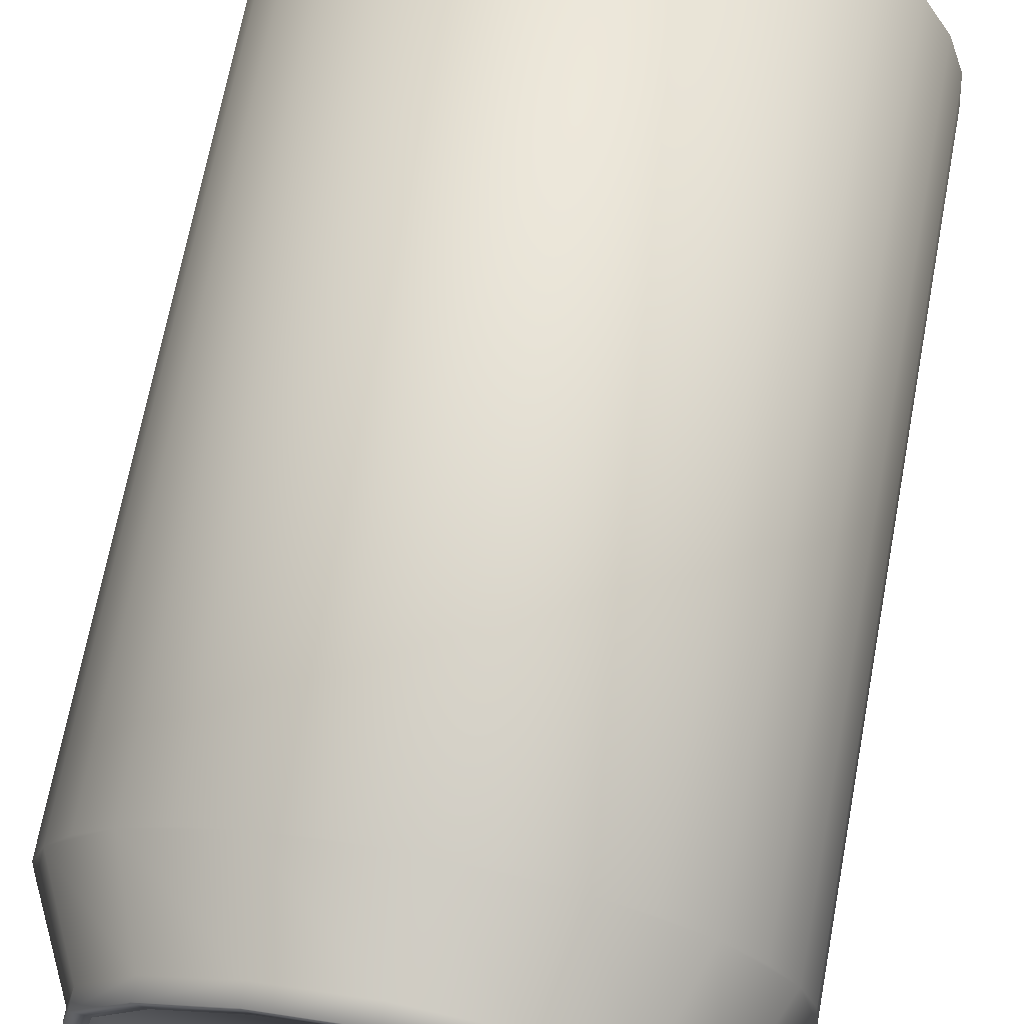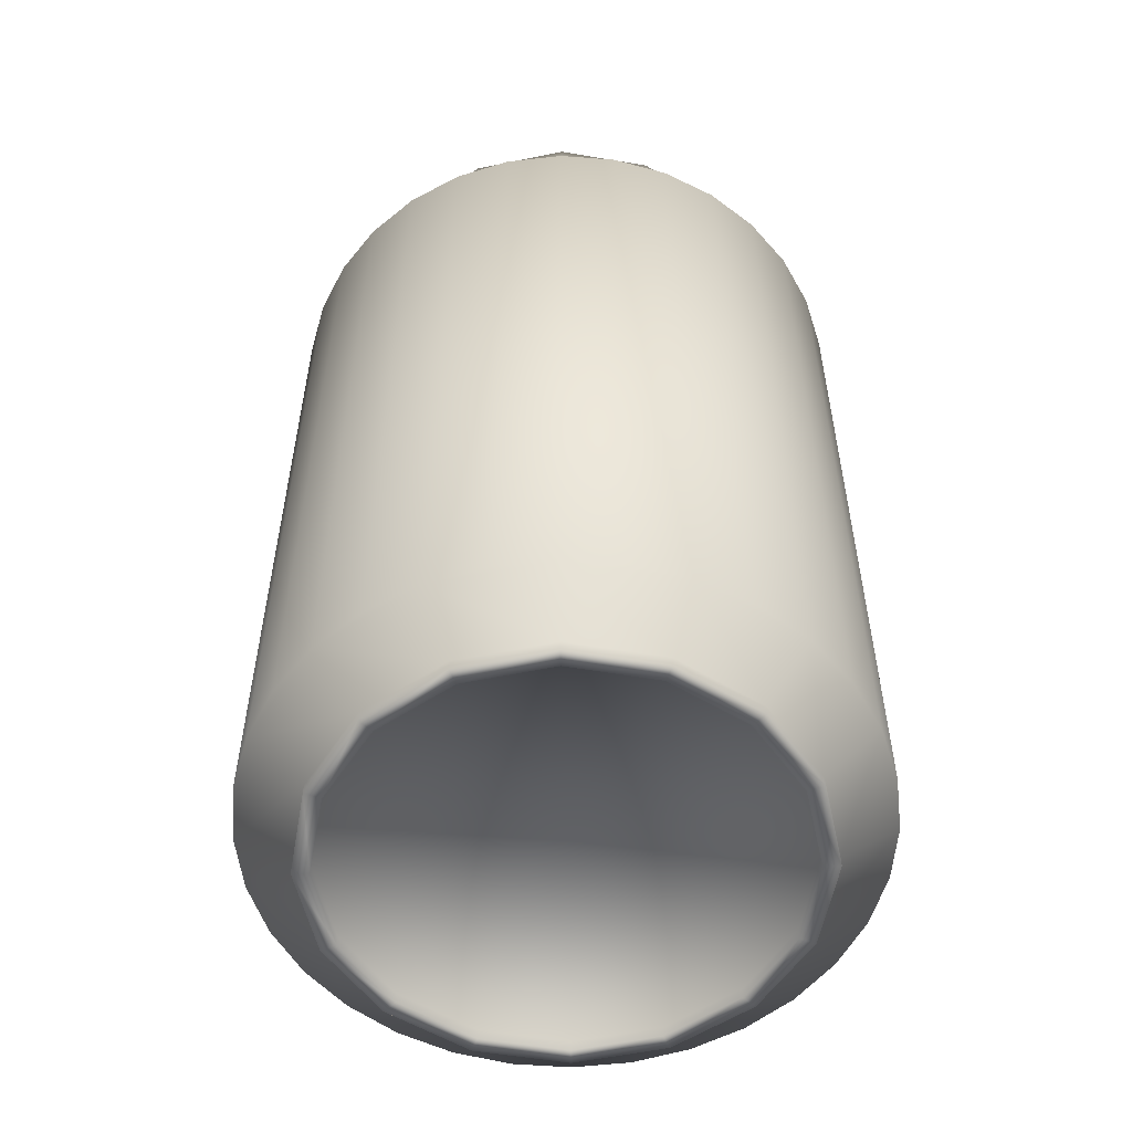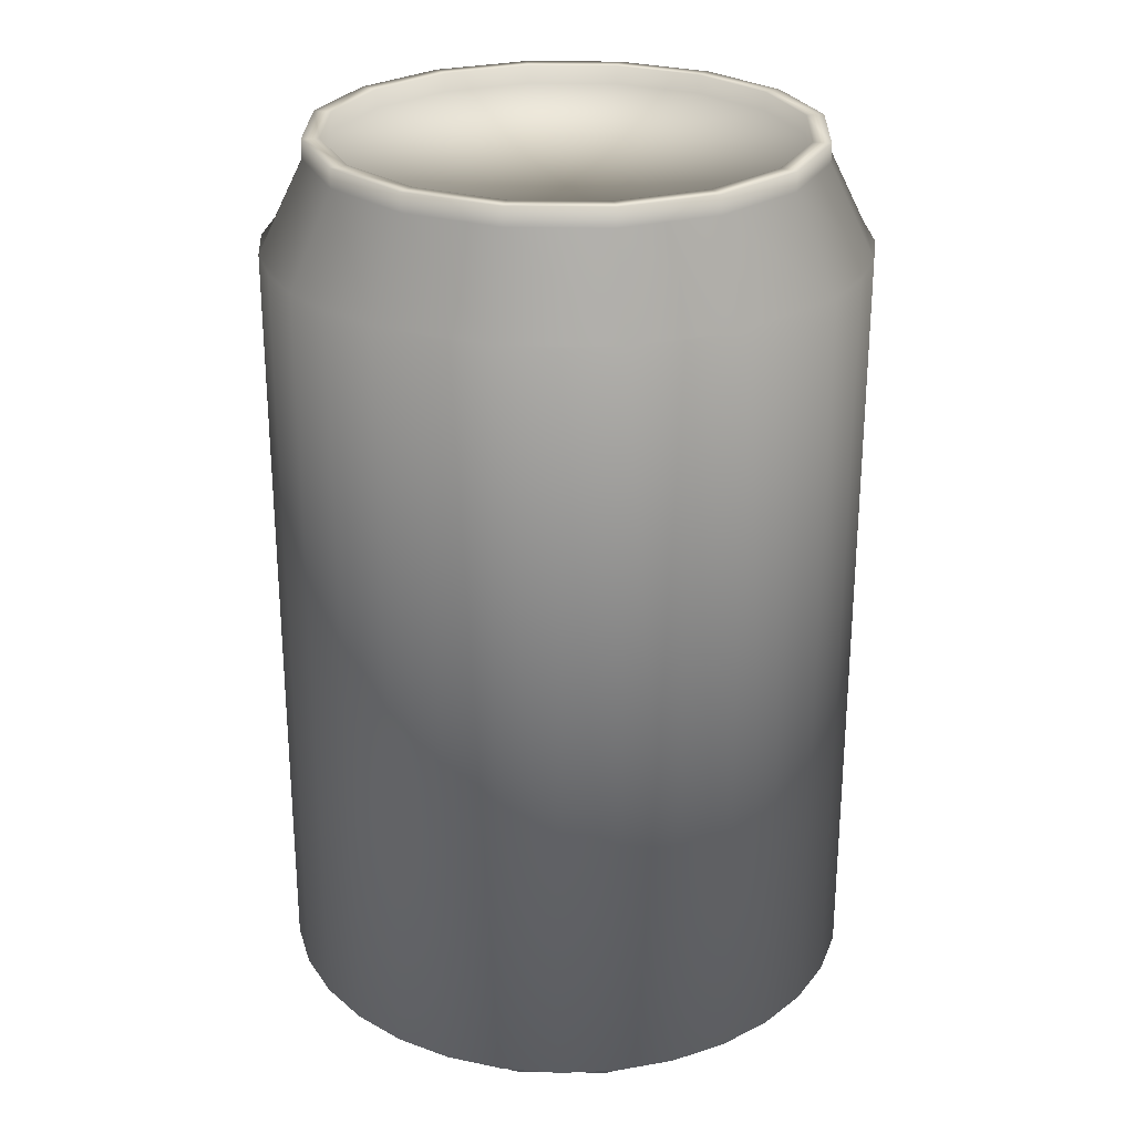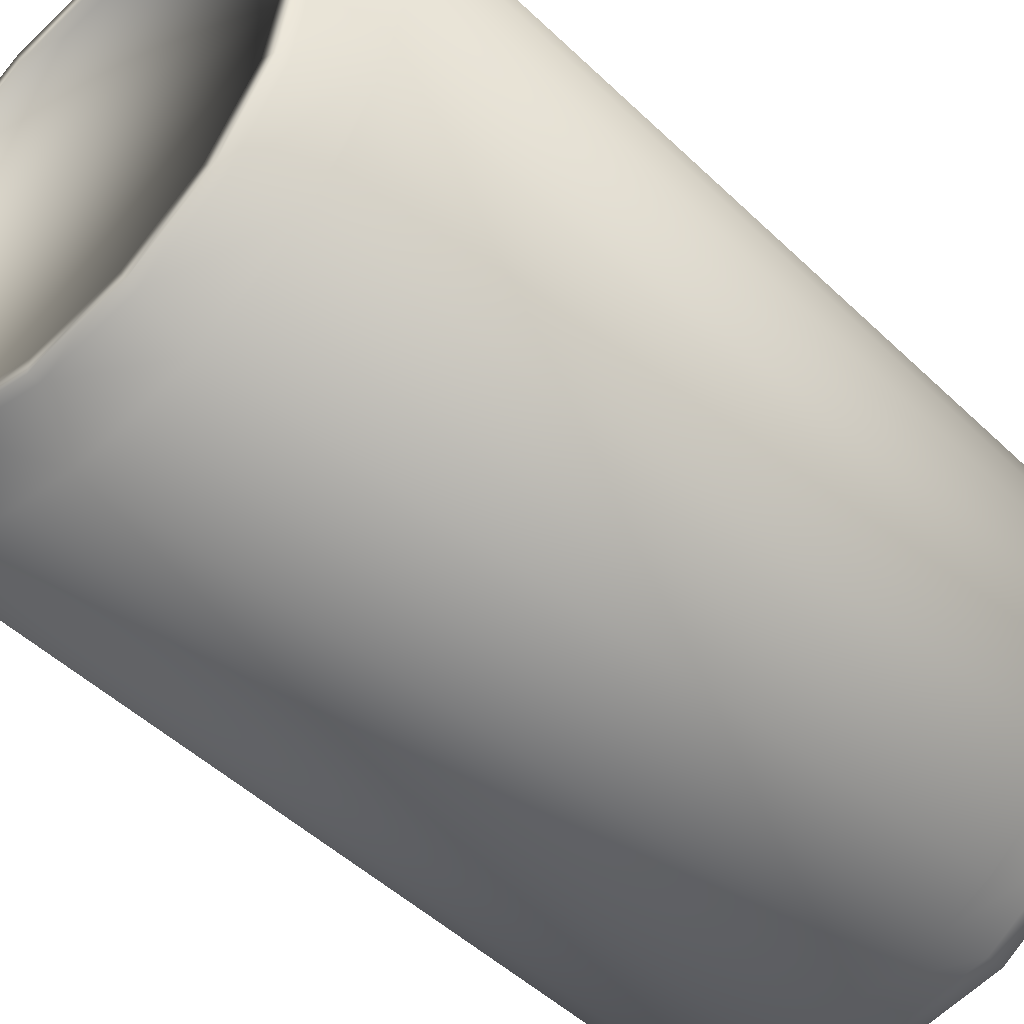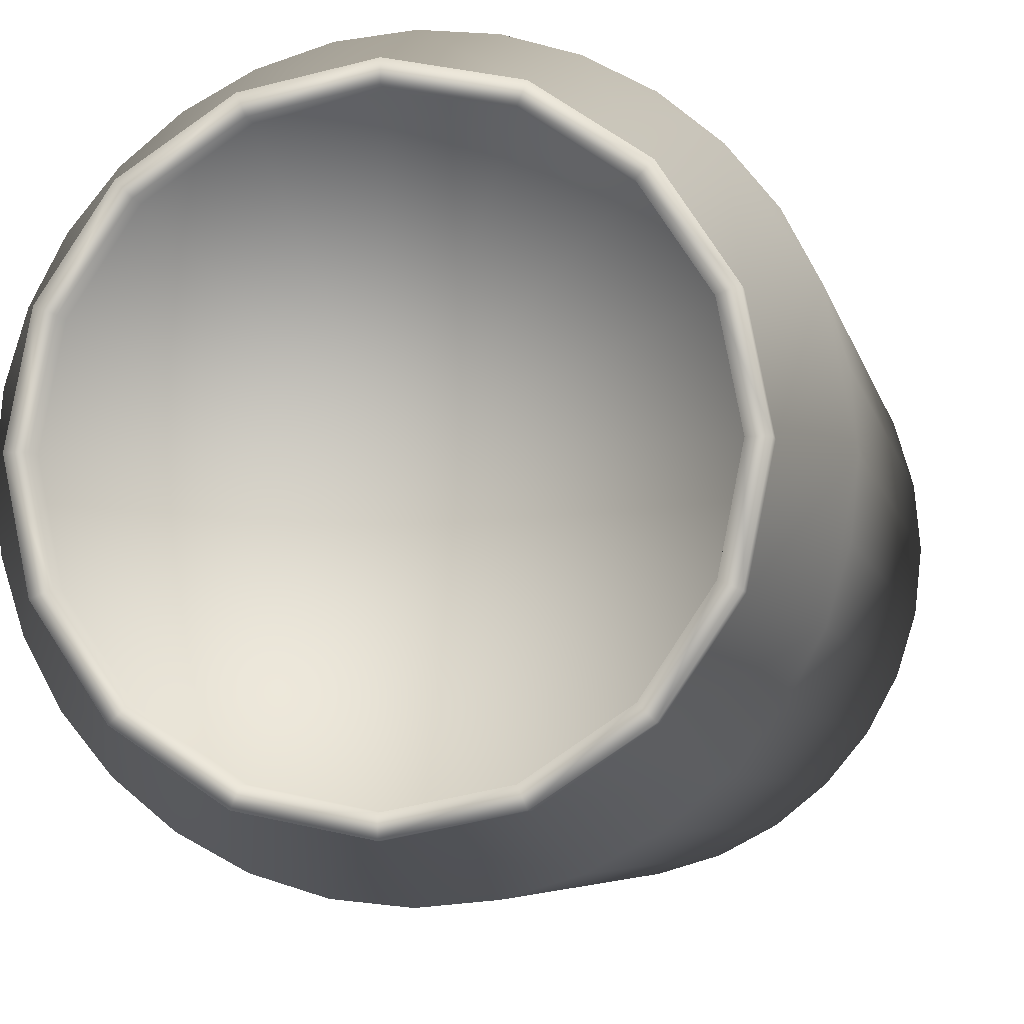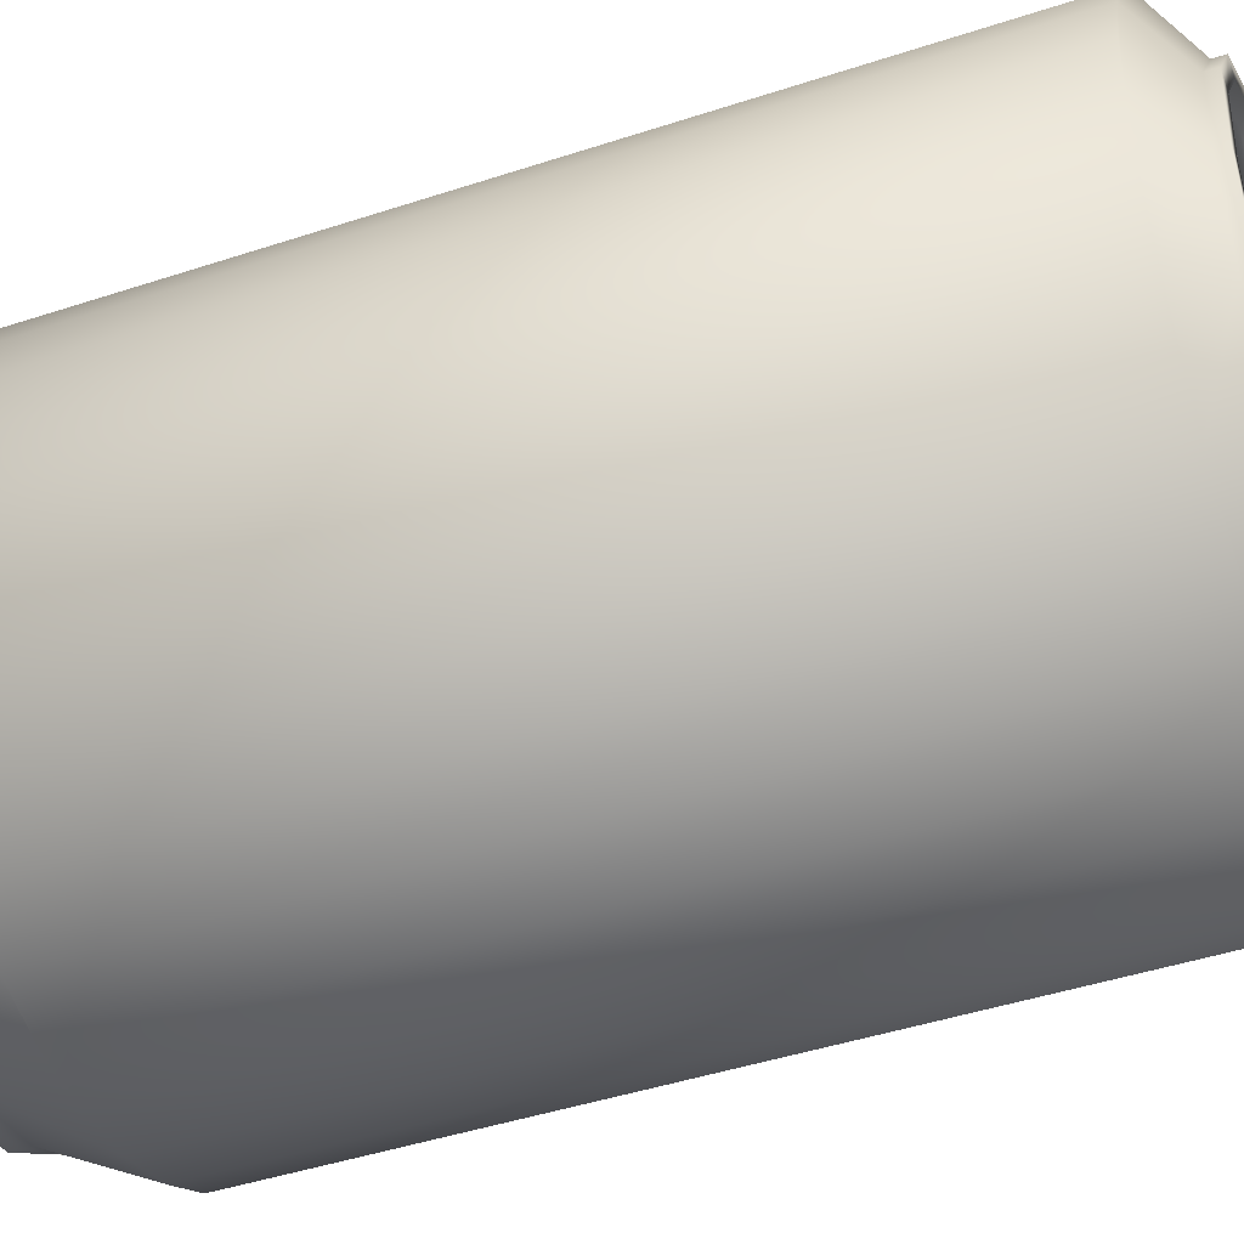
<metadata>
{"format":"obj","ext":"obj","renderer":"f3d","projection":"perspective","resolution":1024,"background":"white","views":[{"elev":69.4,"azim":-169.3,"up":"+Z"},{"elev":-55.2,"azim":-43.9,"up":"+Y"},{"elev":26.4,"azim":-9.8,"up":"+Y"},{"elev":-47.7,"azim":42.9,"up":"+Z"},{"elev":-5.4,"azim":-169.5,"up":"+Z"},{"elev":-44.7,"azim":-69.0,"up":"+Z"}]}
</metadata>
<code>
v 0 -0.8778 -1
v 0 1.73 -1
v 0.1951 -0.8778 -0.9808
v 0.1951 1.73 -0.9808
v 0.3827 -0.8778 -0.9239
v 0.3827 1.73 -0.9239
v 0.5556 -0.8778 -0.8315
v 0.5556 1.73 -0.8315
v 0.7071 -0.8778 -0.7071
v 0.7071 1.73 -0.7071
v 0.8315 -0.8778 -0.5556
v 0.8315 1.73 -0.5556
v 0.9239 -0.8778 -0.3827
v 0.9239 1.73 -0.3827
v 0.9808 -0.8778 -0.1951
v 0.9808 1.73 -0.1951
v 1 -0.8778 2e-07
v 1 1.73 2e-07
v 0.9808 -0.8778 0.1951
v 0.9808 1.73 0.1951
v 0.9239 -0.8778 0.3827
v 0.9239 1.73 0.3827
v 0.8315 -0.8778 0.5556
v 0.8315 1.73 0.5556
v 0.7071 -0.8778 0.7071
v 0.7071 1.73 0.7071
v 0.5556 -0.8778 0.8315
v 0.5556 1.73 0.8315
v 0.3827 -0.8778 0.9239
v 0.3827 1.73 0.9239
v 0.1951 -0.8778 0.9808
v 0.1951 1.73 0.9808
v 0 -0.8778 1
v 0 1.73 1
v -0.1951 -0.8778 0.9808
v -0.1951 1.73 0.9808
v -0.3827 -0.8778 0.9239
v -0.3827 1.73 0.9239
v -0.5556 -0.8778 0.8315
v -0.5556 1.73 0.8315
v -0.7071 -0.8778 0.7071
v -0.7071 1.73 0.7071
v -0.8315 -0.8778 0.5556
v -0.8315 1.73 0.5556
v -0.9239 -0.8778 0.3827
v -0.9239 1.73 0.3827
v -0.9808 -0.8778 0.1951
v -0.9808 1.73 0.1951
v -1 -0.8778 2e-07
v -1 1.73 2e-07
v -0.9808 -0.8778 -0.1951
v -0.9808 1.73 -0.1951
v -0.9239 -0.8778 -0.3827
v -0.9239 1.73 -0.3827
v -0.8315 -0.8778 -0.5556
v -0.8315 1.73 -0.5556
v -0.7071 -0.8778 -0.7071
v -0.7071 1.73 -0.7071
v -0.5556 -0.8778 -0.8315
v -0.5556 1.73 -0.8315
v -0.3827 -0.8778 -0.9239
v -0.3827 1.73 -0.9239
v -0.1951 -0.8778 -0.9808
v -0.1951 1.73 -0.9808
v 0 -1 2e-07
v 0 2.035 2e-07
v 0.5567 2.035 -0.5567
v 0.7874 2.035 2e-07
v -0.5567 2.035 -0.5567
v -0.3013 2.035 0.7274
v -0.7274 2.035 -0.3013
v 0.5567 2.035 0.5567
v 0.3013 2.035 -0.7274
v -0.7874 2.035 2e-07
v 0 2.035 0.7874
v -0.7274 2.035 0.3013
v 0 2.035 -0.7874
v 0.7274 2.035 -0.3013
v 0.3013 2.035 0.7274
v -0.5567 2.035 0.5567
v 0.7274 2.035 0.3013
v -0.3013 2.035 -0.7274
v 0.5988 2.035 -0.5988
v -0.7824 2.035 -0.3241
v 0.5988 2.035 0.5988
v 0.3241 2.035 -0.7824
v -0.8469 2.035 2e-07
v 0.3241 2.035 0.7824
v -0.5988 2.035 0.5988
v 0.8469 2.035 2e-07
v 0 2.035 -0.8469
v 0.7824 2.035 -0.3241
v 0 2.035 0.8469
v -0.5988 2.035 -0.5988
v 0.7824 2.035 0.3241
v -0.7824 2.035 0.3241
v -0.3241 2.035 0.7824
v -0.3241 2.035 -0.7824
v 0.8469 2.099 2e-07
v 0.7874 2.099 2e-07
v -0.5988 2.099 -0.5988
v -0.5567 2.099 -0.5567
v -0.3241 2.099 0.7824
v -0.3013 2.099 0.7274
v -0.7824 2.099 -0.3241
v -0.7274 2.099 -0.3013
v 0 2.099 0.8469
v 0 2.099 0.7874
v -0.7824 2.099 0.3241
v -0.7274 2.099 0.3013
v 0.3241 2.099 0.7824
v 0.3013 2.099 0.7274
v -0.5988 2.099 0.5988
v -0.5567 2.099 0.5567
v 0.5567 2.099 -0.5567
v 0.3013 2.099 -0.7274
v 0.7274 2.099 -0.3013
v 0.5567 2.099 0.5567
v 0.7274 2.099 0.3013
v -0.7874 2.099 2e-07
v 0 2.099 -0.7874
v -0.3013 2.099 -0.7274
v 0.5988 2.099 -0.5988
v 0.5988 2.099 0.5988
v 0.3241 2.099 -0.7824
v -0.8469 2.099 2e-07
v 0 2.099 -0.8469
v 0.7824 2.099 -0.3241
v 0.7824 2.099 0.3241
v -0.3241 2.099 -0.7824
v -0.7541 -1 2e-07
v -0.8114 -1 2e-07
v 0.2886 -1 -0.6967
v 0.3105 -1 -0.7496
v 0.5333 -1 0.5333
v 0.5737 -1 0.5737
v -0.7496 -1 0.3105
v -0.6967 -1 0.2886
v 0 -1 0.8114
v 0 -1 0.7541
v -0.5737 -1 0.5737
v -0.5333 -1 0.5333
v 0.8114 -1 2e-07
v 0.7541 -1 2e-07
v 0 -1 -0.7541
v 0 -1 -0.8114
v 0.5333 -1 -0.5333
v 0.5737 -1 -0.5737
v 0.6967 -1 -0.2886
v 0.7496 -1 -0.3105
v 0.3105 -1 0.7496
v 0.2886 -1 0.6967
v 0.7496 -1 0.3105
v 0.6967 -1 0.2886
v -0.2886 -1 -0.6967
v -0.3105 -1 -0.7496
v -0.6967 -1 -0.2886
v -0.7496 -1 -0.3105
v -0.3105 -1 0.7496
v -0.2886 -1 0.6967
v -0.5737 -1 -0.5737
v -0.5333 -1 -0.5333
v -0.7541 -1.037 2e-07
v -0.8114 -1.037 2e-07
v 0.2886 -1.037 -0.6967
v 0.3105 -1.037 -0.7496
v 0.5333 -1.037 0.5333
v 0.5737 -1.037 0.5737
v -0.7496 -1.037 0.3105
v -0.6967 -1.037 0.2886
v 0 -1.037 0.8114
v 0 -1.037 0.7541
v -0.5737 -1.037 0.5737
v -0.5333 -1.037 0.5333
v 0.8114 -1.037 2e-07
v 0.7541 -1.037 2e-07
v 0 -1.037 -0.7541
v 0 -1.037 -0.8114
v 0.5333 -1.037 -0.5333
v 0.5737 -1.037 -0.5737
v 0.6967 -1.037 -0.2886
v 0.7496 -1.037 -0.3105
v 0.3105 -1.037 0.7496
v 0.2886 -1.037 0.6967
v 0.7496 -1.037 0.3105
v 0.6967 -1.037 0.2886
v -0.2886 -1.037 -0.6967
v -0.3105 -1.037 -0.7496
v -0.6967 -1.037 -0.2886
v -0.7496 -1.037 -0.3105
v -0.3105 -1.037 0.7496
v -0.2886 -1.037 0.6967
v -0.5737 -1.037 -0.5737
v -0.5333 -1.037 -0.5333
f 1 2 4 3
f 3 4 6 5
f 5 6 8 7
f 7 8 10 9
f 9 10 12 11
f 11 12 14 13
f 13 14 16 15
f 15 16 18 17
f 17 18 20 19
f 19 20 22 21
f 21 22 24 23
f 23 24 26 25
f 25 26 28 27
f 27 28 30 29
f 29 30 32 31
f 31 32 34 33
f 33 34 36 35
f 35 36 38 37
f 37 38 40 39
f 39 40 42 41
f 41 42 44 43
f 43 44 46 45
f 45 46 48 47
f 47 48 50 49
f 49 50 52 51
f 51 52 54 53
f 53 54 56 55
f 55 56 58 57
f 57 58 60 59
f 59 60 62 61
f 4 2 91 86 6
f 61 62 64 63
f 63 64 2 1
f 1 146 156 61 63
f 61 156 161 57 59
f 57 161 158 53 55
f 53 158 132 49 51
f 49 132 137 45 47
f 45 137 141 41 43
f 41 141 159 37 39
f 37 159 139 33 35
f 33 139 151 29 31
f 29 151 136 25 27
f 25 136 153 21 23
f 21 153 143 17 19
f 17 143 150 13 15
f 13 150 148 9 11
f 9 148 134 5 7
f 5 134 146 1 3
f 6 86 83 10 8
f 10 83 92 14 12
f 14 92 90 18 16
f 18 90 95 22 20
f 22 95 85 26 24
f 26 85 88 30 28
f 30 88 93 34 32
f 34 93 97 38 36
f 38 97 89 42 40
f 42 89 96 46 44
f 46 96 87 50 48
f 50 87 84 54 52
f 54 84 94 58 56
f 58 94 98 62 60
f 62 98 91 2 64
f 67 73 66
f 68 78 66
f 72 81 66
f 75 79 66
f 80 70 66
f 74 76 66
f 69 71 66
f 77 82 66
f 78 67 66
f 81 68 66
f 79 72 66
f 70 75 66
f 76 80 66
f 71 74 66
f 82 69 66
f 73 77 66
f 88 85 124 111
f 77 73 116 121
f 78 68 100 117
f 95 90 99 129
f 69 82 122 102
f 73 67 115 116
f 92 83 123 128
f 74 71 106 120
f 91 98 130 127
f 80 76 110 114
f 94 84 105 101
f 75 70 104 108
f 87 96 109 126
f 72 79 112 118
f 89 97 103 113
f 68 81 119 100
f 123 125 116 115
f 99 128 117 100
f 124 129 119 118
f 107 111 112 108
f 113 103 104 114
f 126 109 110 120
f 101 105 106 102
f 127 130 122 121
f 128 123 115 117
f 129 99 100 119
f 111 124 118 112
f 103 107 108 104
f 109 113 114 110
f 105 126 120 106
f 130 101 102 122
f 125 127 121 116
f 81 72 118 119
f 97 93 107 103
f 79 75 108 112
f 96 89 113 109
f 70 80 114 104
f 84 87 126 105
f 76 74 120 110
f 83 86 125 123
f 98 94 101 130
f 71 69 102 106
f 90 92 128 99
f 86 91 127 125
f 82 77 121 122
f 85 95 129 124
f 67 78 117 115
f 93 88 111 107
f 148 150 182 180
f 155 145 65
f 162 157 189 194
f 157 162 65
f 134 148 180 166
f 138 131 65
f 149 147 179 181
f 160 142 65
f 156 146 178 188
f 152 140 65
f 147 133 165 179
f 154 135 65
f 143 153 185 175
f 149 144 65
f 145 155 187 177
f 133 147 65
f 150 143 175 182
f 162 155 65
f 154 144 176 186
f 131 157 65
f 144 149 181 176
f 142 138 65
f 136 151 183 168
f 140 160 65
f 153 136 168 185
f 135 152 65
f 152 135 167 184
f 144 154 65
f 135 154 186 167
f 147 149 65
f 139 159 191 171
f 145 133 65
f 188 178 177 187
f 190 193 194 189
f 169 164 163 170
f 191 173 174 192
f 183 171 172 184
f 185 168 167 186
f 182 175 176 181
f 166 180 179 165
f 193 188 187 194
f 164 190 189 163
f 173 169 170 174
f 171 191 192 172
f 168 183 184 167
f 175 185 186 176
f 180 182 181 179
f 178 166 165 177
f 155 162 194 187
f 158 161 193 190
f 133 145 177 165
f 161 156 188 193
f 131 138 170 163
f 146 134 166 178
f 157 131 163 189
f 137 132 164 169
f 132 158 190 164
f 142 160 192 174
f 138 142 174 170
f 159 141 173 191
f 141 137 169 173
f 140 152 184 172
f 160 140 172 192
f 151 139 171 183

</code>
